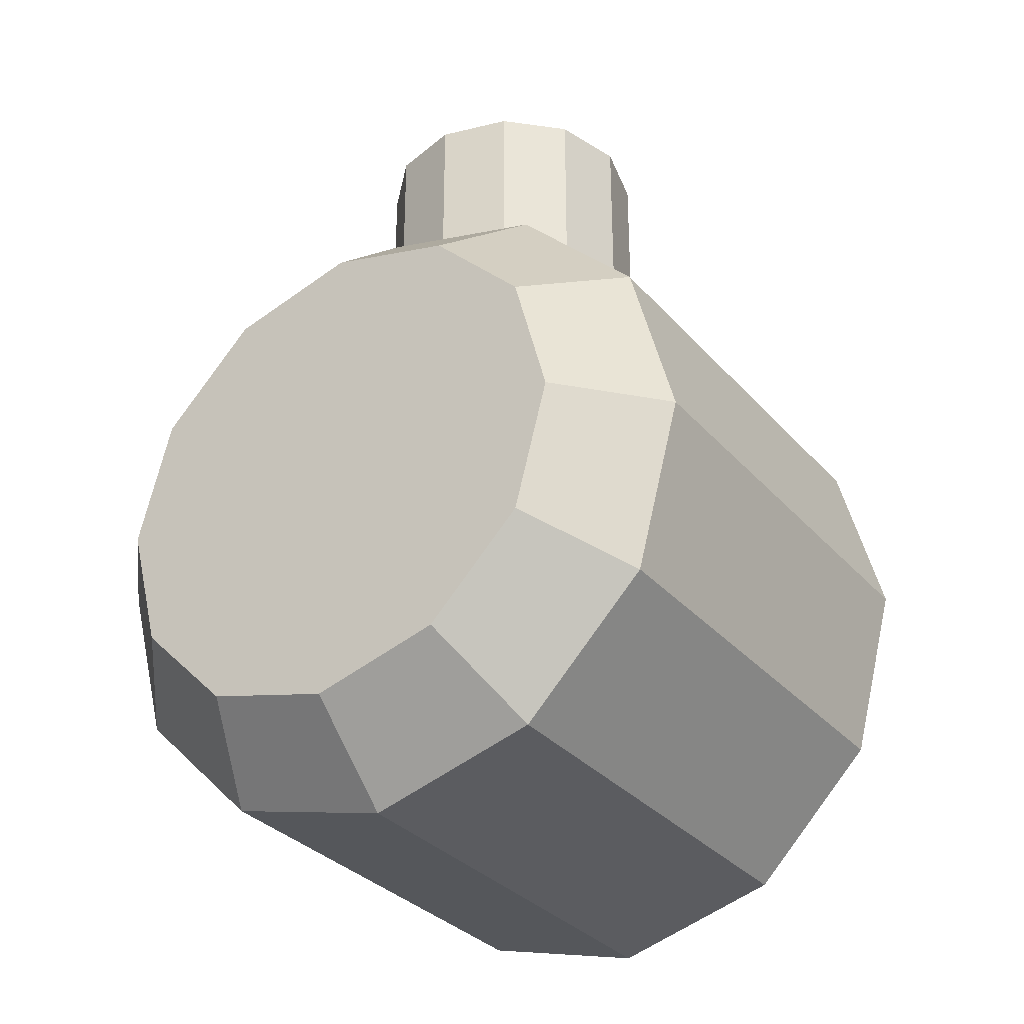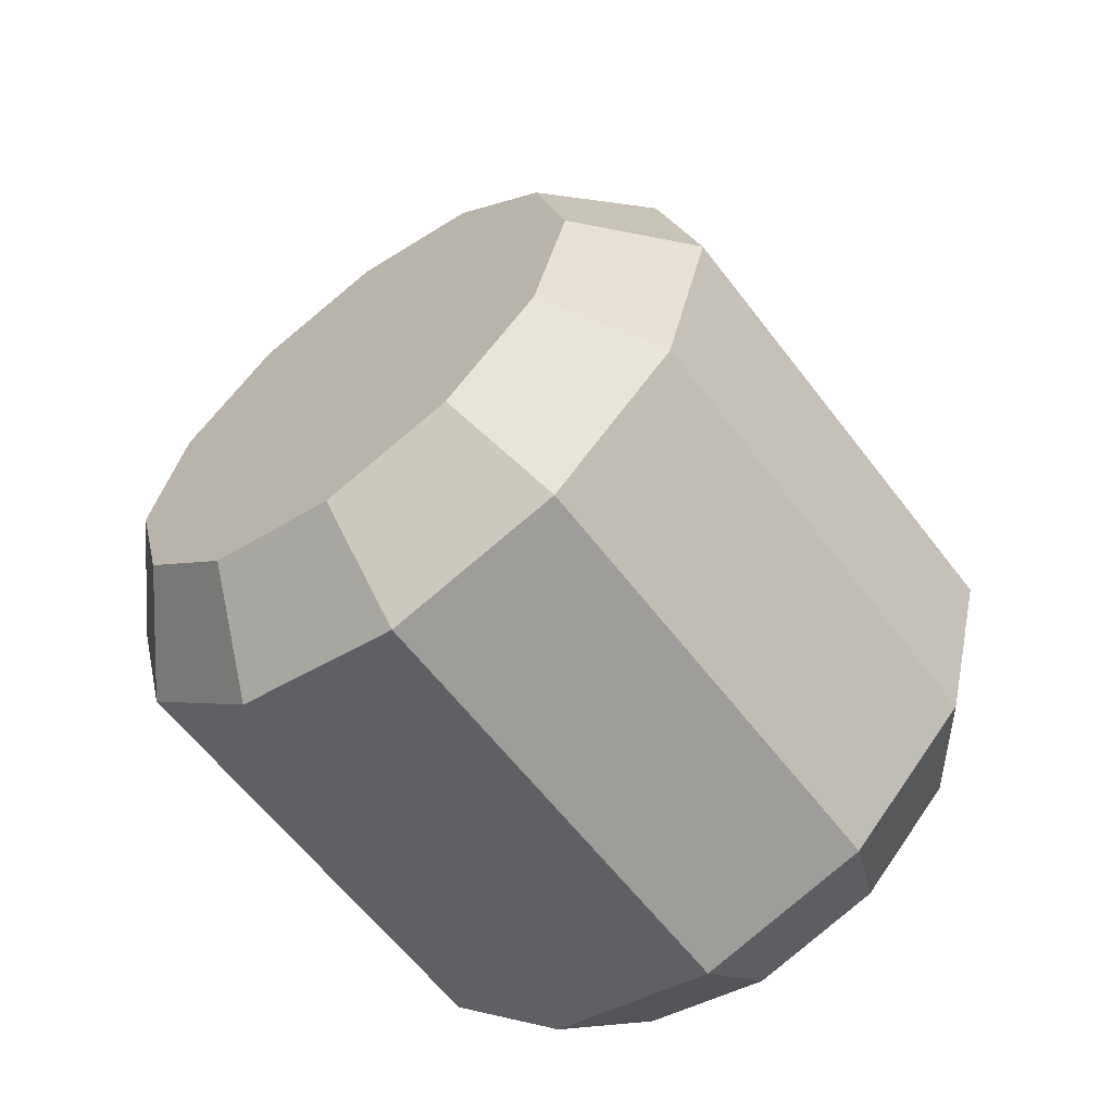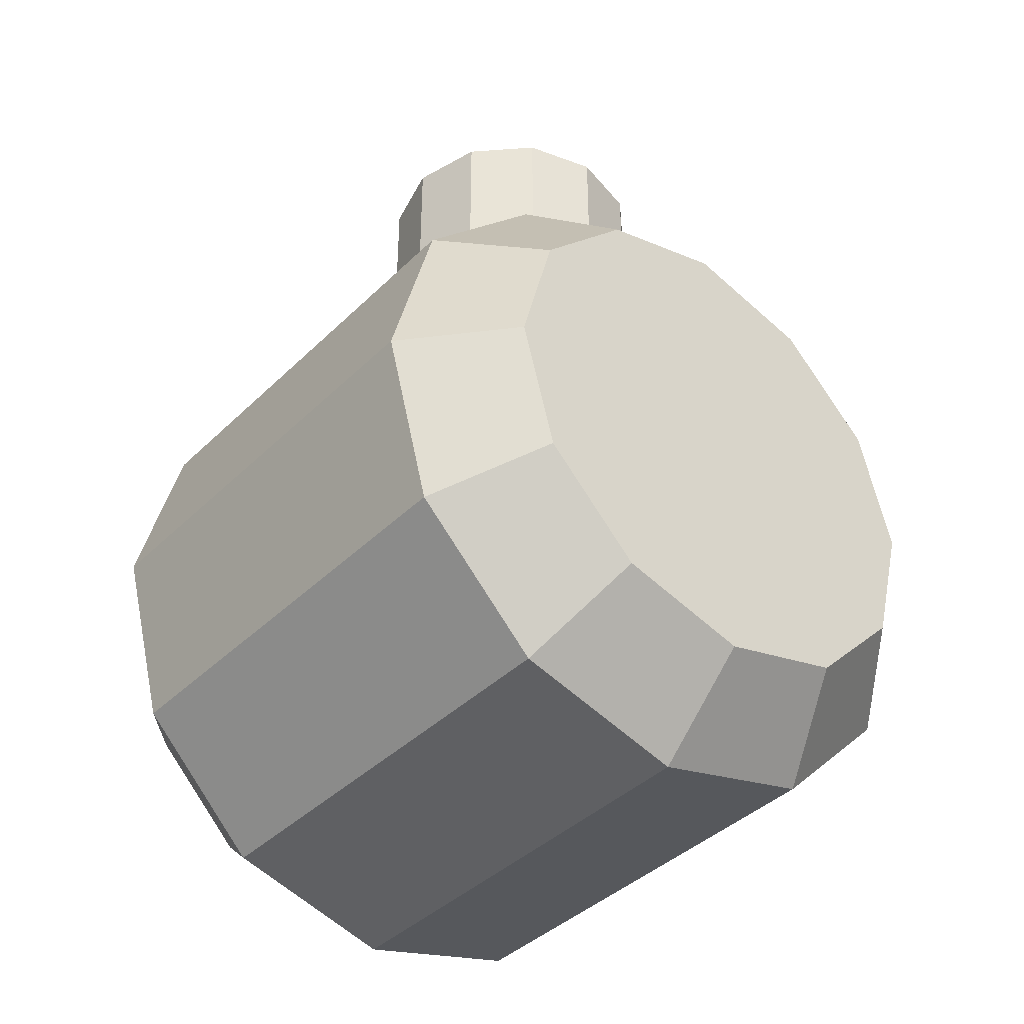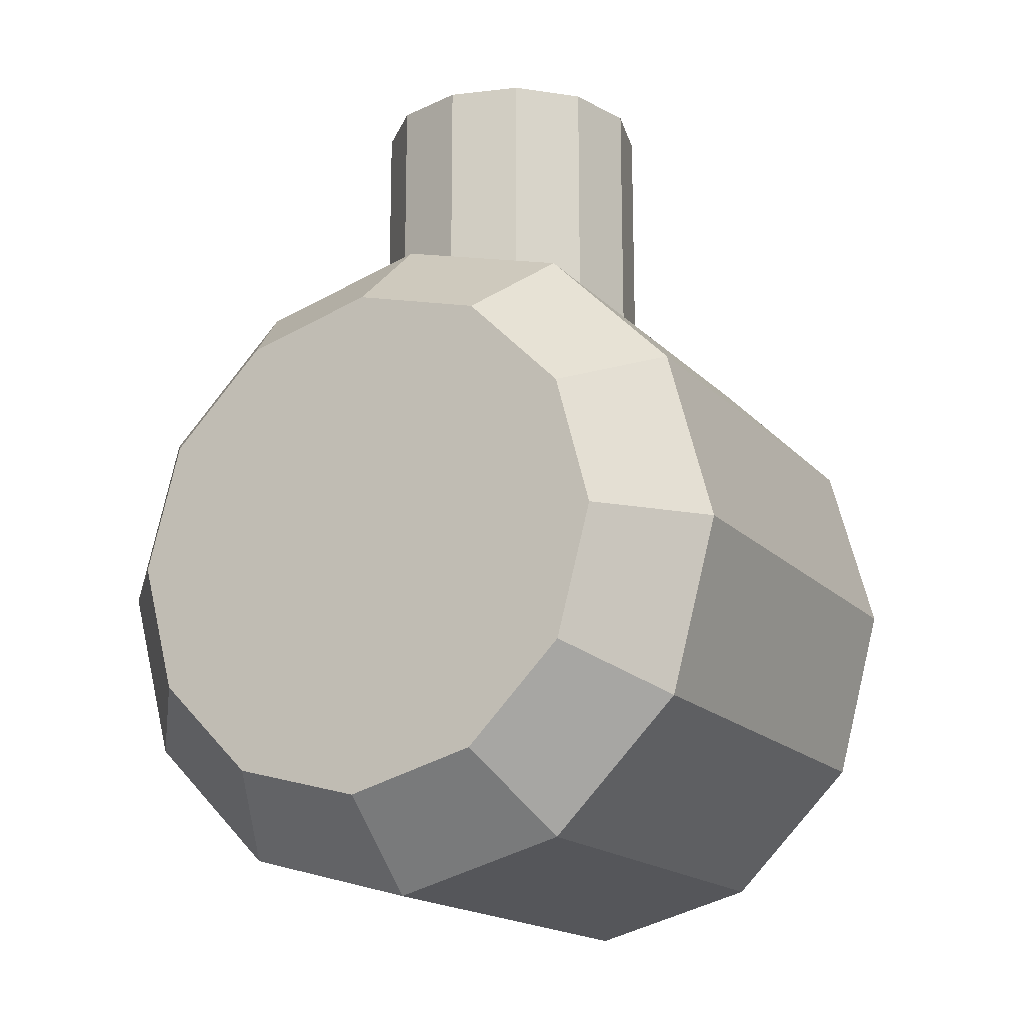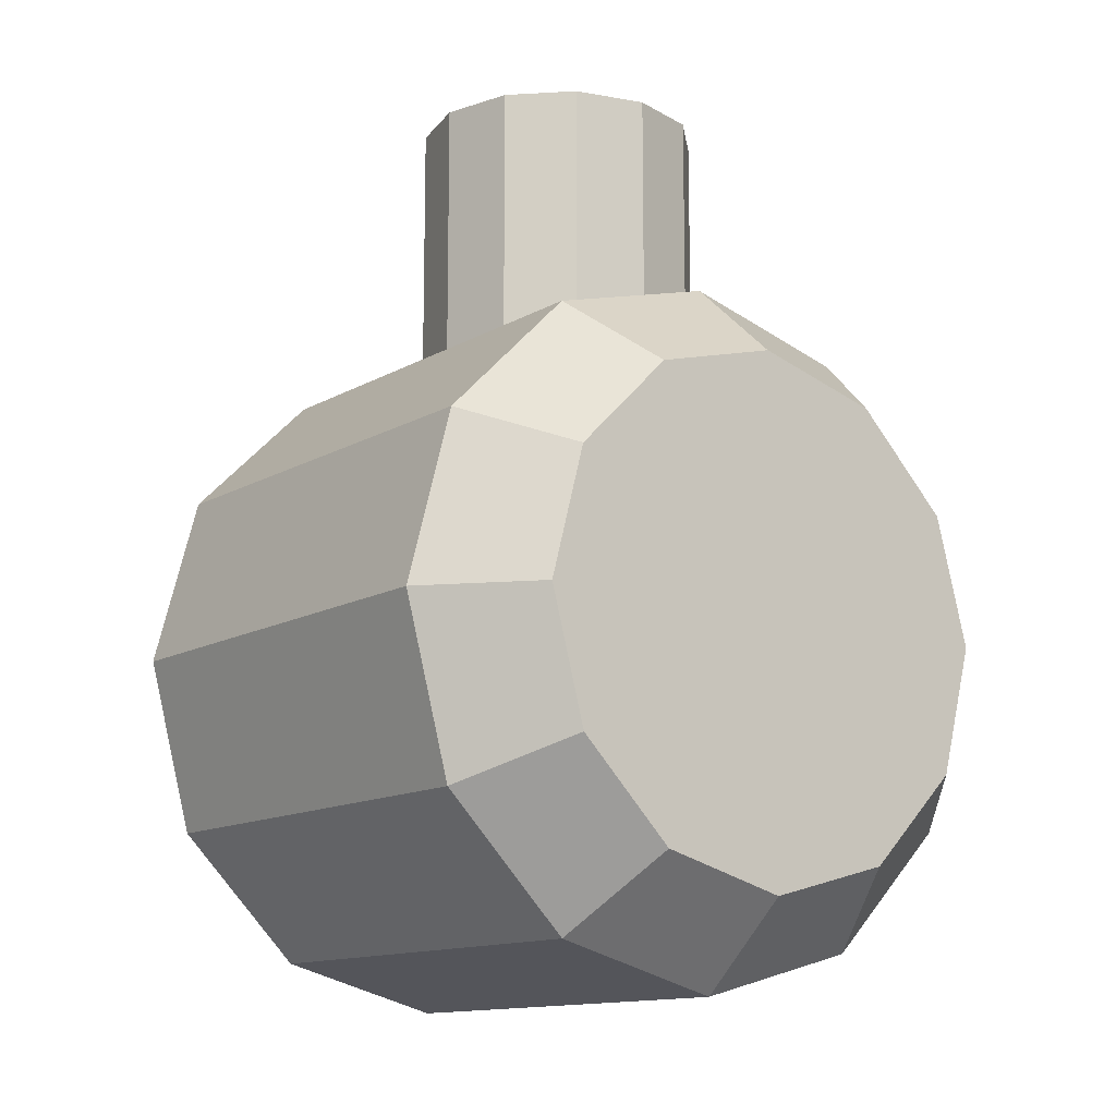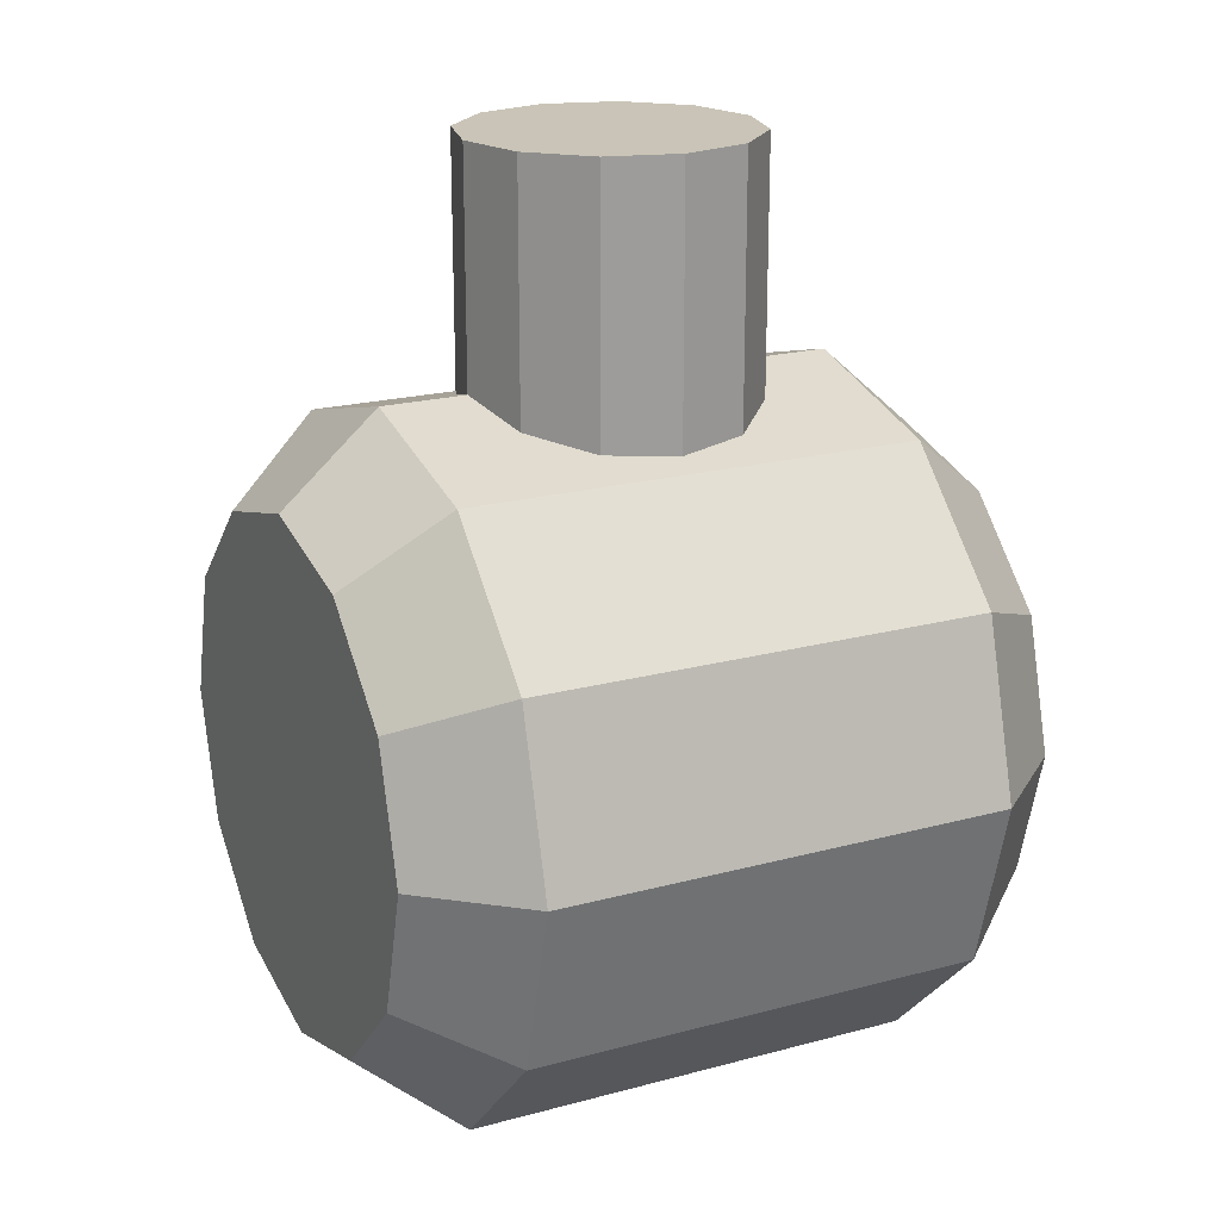
<metadata>
{"format":"obj","ext":"obj","renderer":"f3d","projection":"perspective","resolution":1024,"background":"white","views":[{"elev":-32.1,"azim":-146.1,"up":"+Z"},{"elev":-61.1,"azim":37.2,"up":"+Z"},{"elev":-39.7,"azim":-39.9,"up":"+Z"},{"elev":-17.0,"azim":-151.8,"up":"+Z"},{"elev":-12.9,"azim":142.4,"up":"+Z"},{"elev":20.0,"azim":-116.6,"up":"+Z"}]}
</metadata>
<code>
o root_shape-6eeb4816f24c11e8bb4e9cb6d0f27d4d
v -0.01948 -0.0285 0.01125
v -0.01125 -0.0285 0.01949
v -0.01125 -0.0285 -0.01949
v -0.01948 -0.0285 -0.01125
v 0.01949 -0.0285 -0.01125
v 0.01125 -0.0285 -0.01949
v 0.01125 -0.0285 0.01949
v 0.01949 -0.0285 0.01125
v 0 -0.0285 0.0225
v 0.0225 -0.0285 0
v 0 -0.0285 -0.0225
v -0.0225 -0.0285 0
v -0.01948 0.0285 0.01125
v -0.01125 0.0285 0.01949
v -0.01125 0.0285 -0.01949
v -0.01948 0.0285 -0.01125
v 0.01949 0.0285 -0.01125
v 0.01125 0.0285 -0.01949
v 0.01125 0.0285 0.01949
v 0.01949 0.0285 0.01125
v 0 0.0285 0.0225
v 0.0225 0.0285 0
v 0 0.0285 -0.0225
v -0.0225 0.0285 0
v -0.01082 0.00625 0.05
v 0.00625 0.01082 0.05
v 0.01082 0.00625 0.05
v 0.01082 -0.00625 0.05
v -0.00625 -0.01082 0.05
v -0.01082 -0.00625 0.05
v -0.0125 0 0.05
v 0 -0.0125 0.05
v 0.00625 -0.01082 0.05
v 0.0125 0 0.05
v 0 0.0125 0.05
v -0.00625 0.01082 0.05
v -0.01082 -0.00625 0.05
v -0.0125 0 0.05
v -0.0125 0 0.02665
v -0.01082 -0.00625 0.0271
v -0.00625 -0.01082 0.05
v -0.01082 -0.00625 0.05
v -0.01082 -0.00625 0.0271
v -0.00625 -0.01082 0.02832
v 0 -0.0125 0.05
v -0.00625 -0.01082 0.05
v -0.00625 -0.01082 0.02832
v 0 -0.0125 0.03
v 0.00625 -0.01082 0.05
v 0.00625 -0.01082 0.02832
v 0 -0.0125 0.05
v 0 -0.0125 0.03
v 0.01082 -0.00625 0.05
v 0.01082 -0.00625 0.0271
v 0.00625 -0.01082 0.05
v 0.00625 -0.01082 0.02832
v 0.0125 0 0.05
v 0.0125 0 0.02665
v 0.01082 -0.00625 0.05
v 0.01082 -0.00625 0.0271
v 0.01082 0.00625 0.05
v 0.0125 0 0.05
v 0.0125 0 0.02665
v 0.01082 0.00625 0.0271
v 0.00625 0.01082 0.05
v 0.01082 0.00625 0.05
v 0.01082 0.00625 0.0271
v 0.00625 0.01082 0.02832
v 0 0.0125 0.05
v 0.00625 0.01082 0.05
v 0.00625 0.01082 0.02832
v 0 0.0125 0.03
v -0.00625 0.01082 0.05
v -0.00625 0.01082 0.02832
v 0 0.0125 0.05
v 0 0.0125 0.03
v -0.01082 0.00625 0.05
v -0.01082 0.00625 0.0271
v -0.00625 0.01082 0.05
v -0.00625 0.01082 0.02832
v -0.0125 0 0.05
v -0.0125 0 0.02665
v -0.01082 0.00625 0.05
v -0.01082 0.00625 0.0271
v -0.015 -0.02 0.02598
v -0.02598 -0.02 0.015
v -0.01125 -0.0285 0.01949
v -0.01948 -0.0285 0.01125
v 0 -0.02 0.03
v -0.015 -0.02 0.02598
v 0 -0.0285 0.0225
v -0.01125 -0.0285 0.01949
v 0.015 -0.02 0.02598
v 0 -0.02 0.03
v 0.01125 -0.0285 0.01949
v 0 -0.0285 0.0225
v 0.02598 -0.02 0.015
v 0.015 -0.02 0.02598
v 0.01949 -0.0285 0.01125
v 0.01125 -0.0285 0.01949
v 0.03 -0.02 0
v 0.02598 -0.02 0.015
v 0.0225 -0.0285 0
v 0.01949 -0.0285 0.01125
v 0.02598 -0.02 -0.015
v 0.03 -0.02 0
v 0.01949 -0.0285 -0.01125
v 0.0225 -0.0285 0
v 0.015 -0.02 -0.02598
v 0.02598 -0.02 -0.015
v 0.01125 -0.0285 -0.01949
v 0.01949 -0.0285 -0.01125
v 0 -0.02 -0.03
v 0.015 -0.02 -0.02598
v 0 -0.0285 -0.0225
v 0.01125 -0.0285 -0.01949
v -0.015 -0.02 -0.02598
v 0 -0.02 -0.03
v -0.01125 -0.0285 -0.01949
v 0 -0.0285 -0.0225
v -0.02598 -0.02 -0.015
v -0.015 -0.02 -0.02598
v -0.01948 -0.0285 -0.01125
v -0.01125 -0.0285 -0.01949
v -0.03 -0.02 0
v -0.02598 -0.02 -0.015
v -0.0225 -0.0285 0
v -0.01948 -0.0285 -0.01125
v -0.02598 -0.02 0.015
v -0.03 -0.02 0
v -0.01948 -0.0285 0.01125
v -0.0225 -0.0285 0
v -0.015 0.02 0.02598
v -0.02598 0.02 0.015
v -0.01125 0.0285 0.01949
v -0.01948 0.0285 0.01125
v 0 0.02 0.03
v -0.015 0.02 0.02598
v 0 0.0285 0.0225
v -0.01125 0.0285 0.01949
v 0.015 0.02 0.02598
v 0 0.02 0.03
v 0.01125 0.0285 0.01949
v 0 0.0285 0.0225
v 0.02598 0.02 0.015
v 0.015 0.02 0.02598
v 0.01949 0.0285 0.01125
v 0.01125 0.0285 0.01949
v 0.03 0.02 0
v 0.02598 0.02 0.015
v 0.0225 0.0285 0
v 0.01949 0.0285 0.01125
v 0.02598 0.02 -0.015
v 0.03 0.02 0
v 0.01949 0.0285 -0.01125
v 0.0225 0.0285 0
v 0.015 0.02 -0.02598
v 0.02598 0.02 -0.015
v 0.01125 0.0285 -0.01949
v 0.01949 0.0285 -0.01125
v 0 0.02 -0.03
v 0.015 0.02 -0.02598
v 0 0.0285 -0.0225
v 0.01125 0.0285 -0.01949
v -0.015 0.02 -0.02598
v 0 0.02 -0.03
v -0.01125 0.0285 -0.01949
v 0 0.0285 -0.0225
v -0.02598 0.02 -0.015
v -0.015 0.02 -0.02598
v -0.01948 0.0285 -0.01125
v -0.01125 0.0285 -0.01949
v -0.03 0.02 0
v -0.02598 0.02 -0.015
v -0.0225 0.0285 0
v -0.01948 0.0285 -0.01125
v -0.02598 0.02 0.015
v -0.03 0.02 0
v -0.01948 0.0285 0.01125
v -0.0225 0.0285 0
v -0.02598 -0.02 -0.015
v -0.02598 0.02 -0.015
v -0.03 -0.02 0
v -0.03 0.02 0
v -0.015 -0.02 -0.02598
v -0.015 0.02 -0.02598
v -0.02598 -0.02 -0.015
v -0.02598 0.02 -0.015
v 0 -0.02 -0.03
v 0 0.02 -0.03
v -0.015 -0.02 -0.02598
v -0.015 0.02 -0.02598
v 0.015 -0.02 -0.02598
v 0.015 0.02 -0.02598
v 0 -0.02 -0.03
v 0 0.02 -0.03
v 0.02598 -0.02 -0.015
v 0.02598 0.02 -0.015
v 0.015 -0.02 -0.02598
v 0.015 0.02 -0.02598
v 0.03 -0.02 0
v 0.03 0.02 0
v 0.02598 -0.02 -0.015
v 0.02598 0.02 -0.015
v 0.02598 -0.02 0.015
v 0.02598 0.02 0.015
v 0.03 -0.02 0
v 0.03 0.02 0
v 0.015 -0.02 0.02598
v 0.015 0.02 0.02598
v 0.02598 -0.02 0.015
v 0.02598 0.02 0.015
v 0 -0.02 0.03
v 0 0.02 0.03
v 0.015 -0.02 0.02598
v 0.015 0.02 0.02598
v 0.00625 -0.01082 0.02832
v 0 -0.0125 0.03
v 0.01082 -0.00625 0.0271
v 0.0125 0 0.02665
v 0.01082 0.00625 0.0271
v 0.00625 0.01082 0.02832
v 0 0.0125 0.03
v -0.015 -0.02 0.02598
v -0.015 0.02 0.02598
v 0 -0.02 0.03
v 0 0.02 0.03
v -0.01082 -0.00625 0.0271
v -0.0125 0 0.02665
v -0.00625 -0.01082 0.02832
v 0 -0.0125 0.03
v -0.00625 0.01082 0.02832
v 0 0.0125 0.03
v -0.01082 0.00625 0.0271
v -0.02598 -0.02 0.015
v -0.02598 0.02 0.015
v -0.015 -0.02 0.02598
v -0.015 0.02 0.02598
v -0.03 -0.02 0
v -0.03 0.02 0
v -0.02598 -0.02 0.015
v -0.02598 0.02 0.015
f 10 8 7
f 5 10 7
f 9 2 7
f 5 7 2
f 2 11 5
f 2 4 11
f 3 11 4
f 1 12 2
f 12 4 2
f 6 5 11
f 22 19 20
f 17 19 22
f 21 19 14
f 17 14 19
f 14 17 23
f 14 23 24
f 15 16 23
f 14 24 13
f 16 24 23
f 18 23 17
f 32 33 31
f 28 36 25
f 28 25 33
f 27 26 34
f 34 35 28
f 32 31 29
f 33 25 31
f 26 35 34
f 35 36 28
f 31 30 29
f 40 37 38
f 40 38 39
f 44 41 42
f 44 42 43
f 48 45 46
f 48 46 47
f 50 49 51
f 50 51 52
f 54 53 55
f 54 55 56
f 58 57 59
f 58 59 60
f 64 61 62
f 64 62 63
f 68 65 66
f 68 66 67
f 72 69 70
f 72 70 71
f 74 73 75
f 74 75 76
f 78 77 79
f 78 79 80
f 82 81 83
f 82 83 84
f 86 88 87
f 86 87 85
f 90 92 91
f 90 91 89
f 94 96 95
f 94 95 93
f 98 100 99
f 98 99 97
f 102 104 103
f 102 103 101
f 106 108 107
f 106 107 105
f 110 112 111
f 110 111 109
f 114 116 115
f 114 115 113
f 118 120 119
f 118 119 117
f 122 124 123
f 122 123 121
f 126 128 127
f 126 127 125
f 130 132 131
f 130 131 129
f 134 133 135
f 134 135 136
f 138 137 139
f 138 139 140
f 142 141 143
f 142 143 144
f 146 145 147
f 146 147 148
f 150 149 151
f 150 151 152
f 154 153 155
f 154 155 156
f 158 157 159
f 158 159 160
f 162 161 163
f 162 163 164
f 166 165 167
f 166 167 168
f 170 169 171
f 170 171 172
f 174 173 175
f 174 175 176
f 178 177 179
f 178 179 180
f 182 181 183
f 182 183 184
f 186 185 187
f 186 187 188
f 190 189 191
f 190 191 192
f 194 193 195
f 194 195 196
f 198 197 199
f 198 199 200
f 202 201 203
f 202 203 204
f 206 205 207
f 206 207 208
f 210 209 211
f 210 211 212
f 217 218 213
f 222 214 223
f 217 213 215
f 220 219 215
f 217 215 219
f 216 220 215
f 216 222 221
f 220 216 221
f 214 222 216
f 229 224 228
f 230 228 224
f 234 225 229
f 224 229 225
f 232 225 234
f 231 230 226
f 224 226 230
f 227 232 233
f 225 232 227
f 236 235 237
f 236 237 238
f 240 239 241
f 240 241 242

</code>
